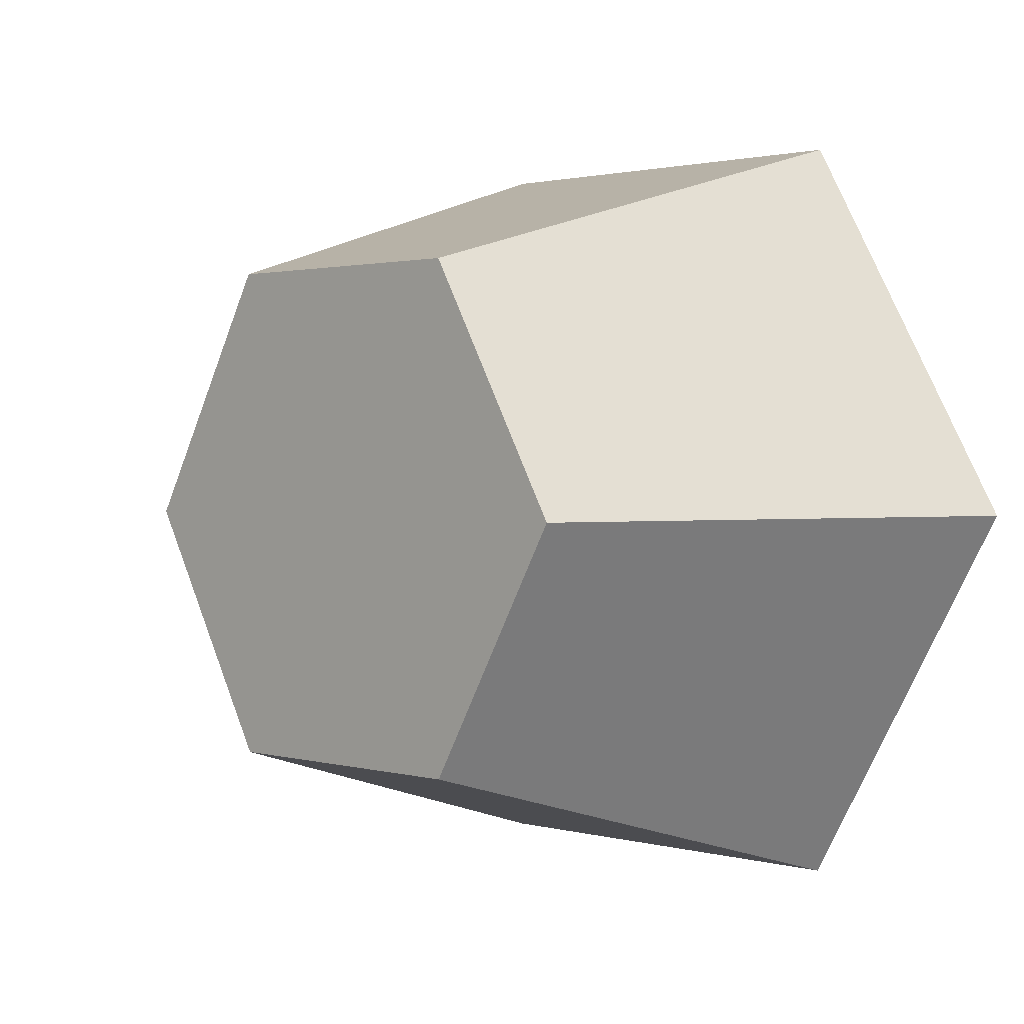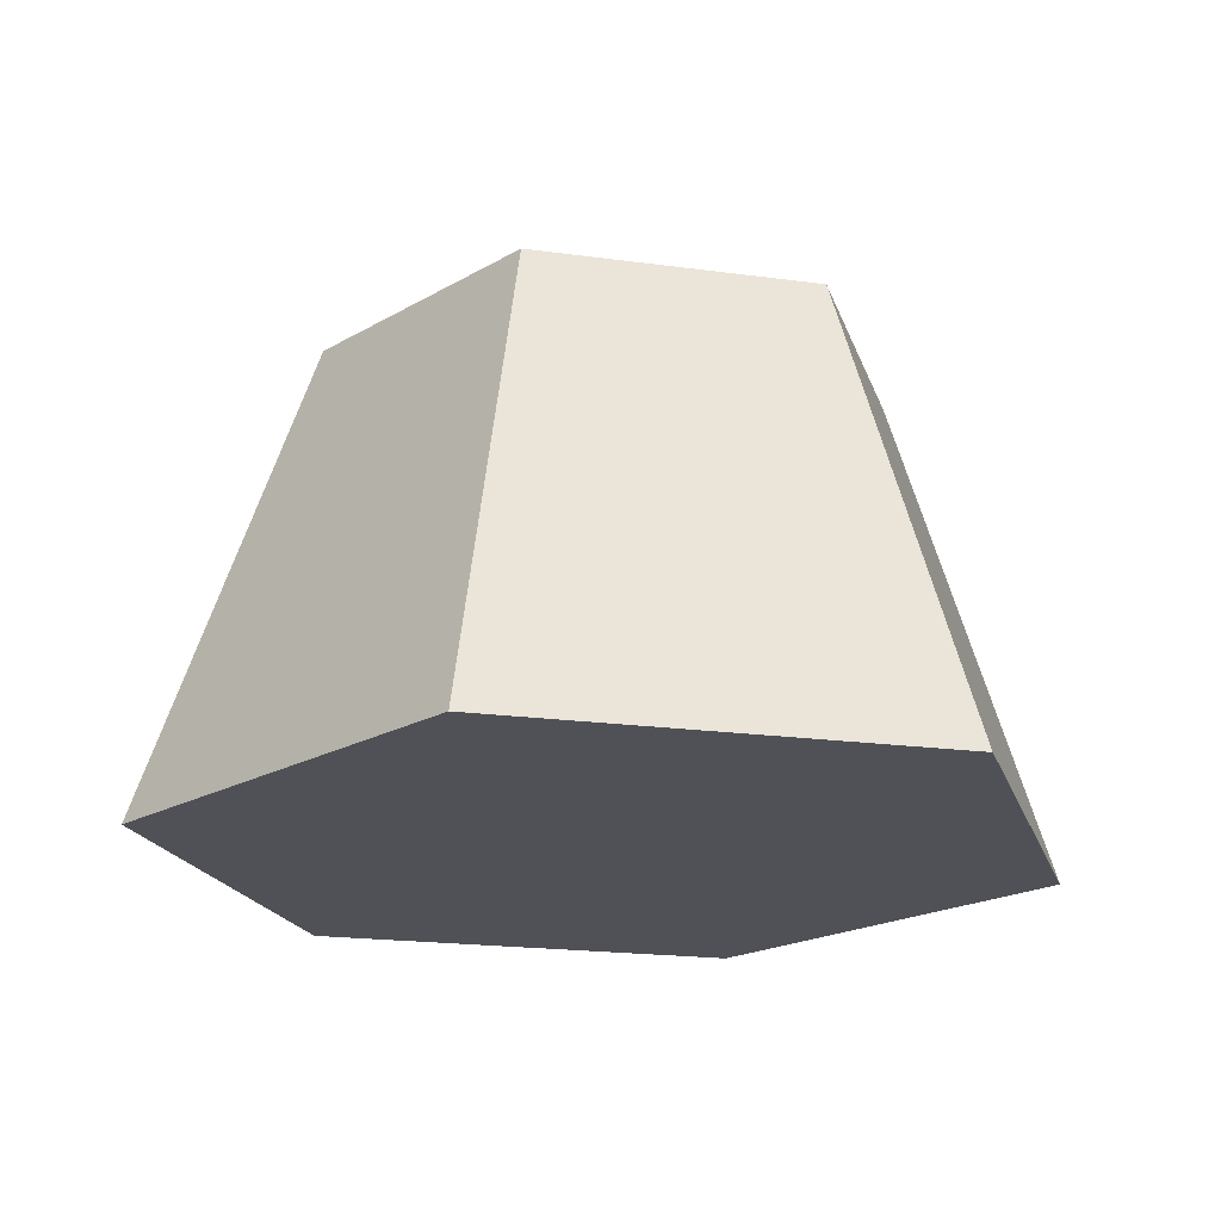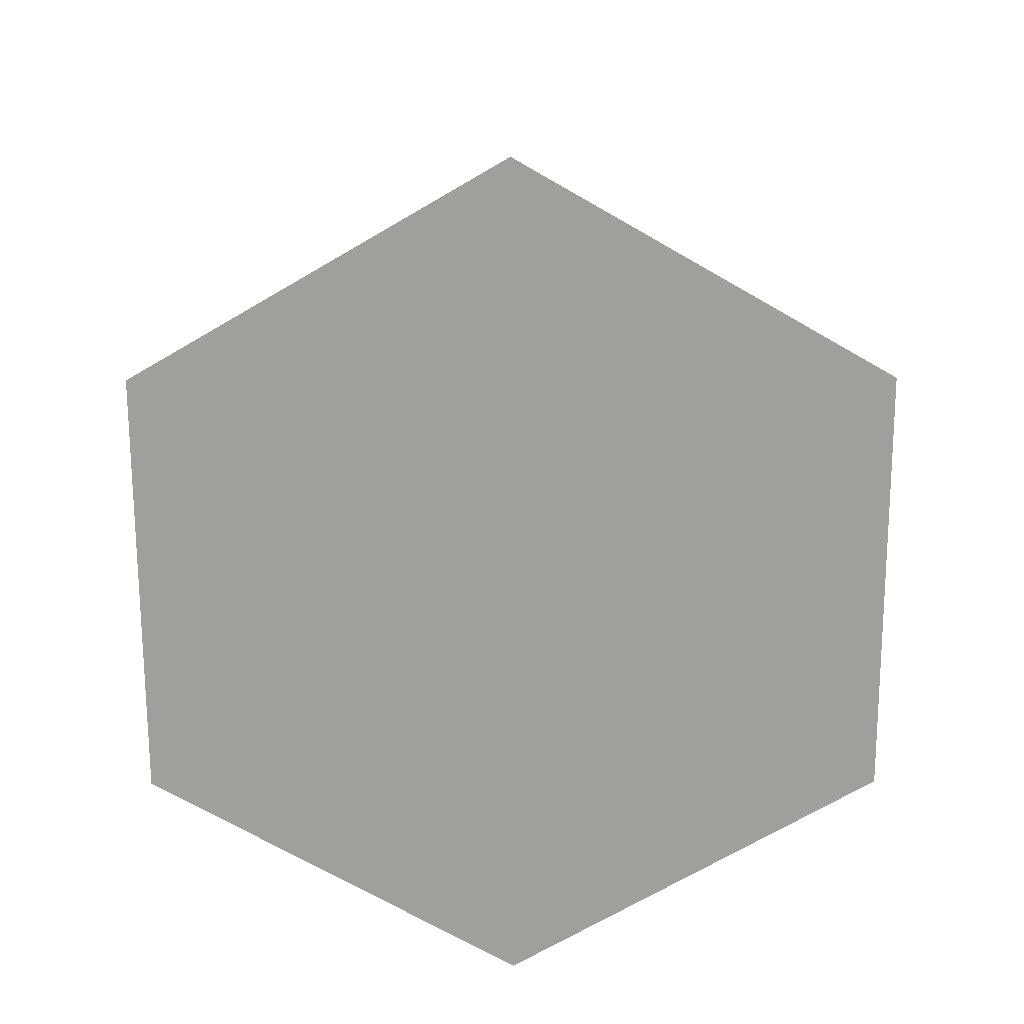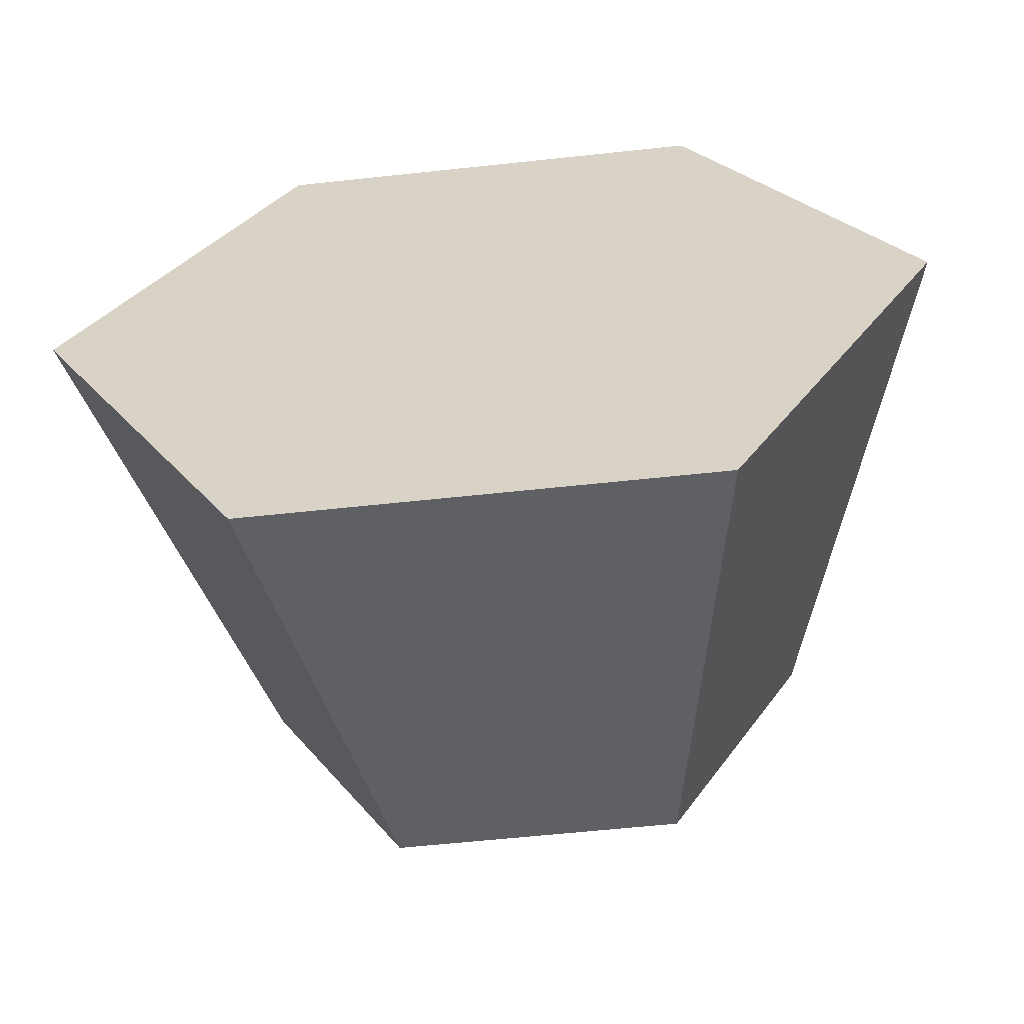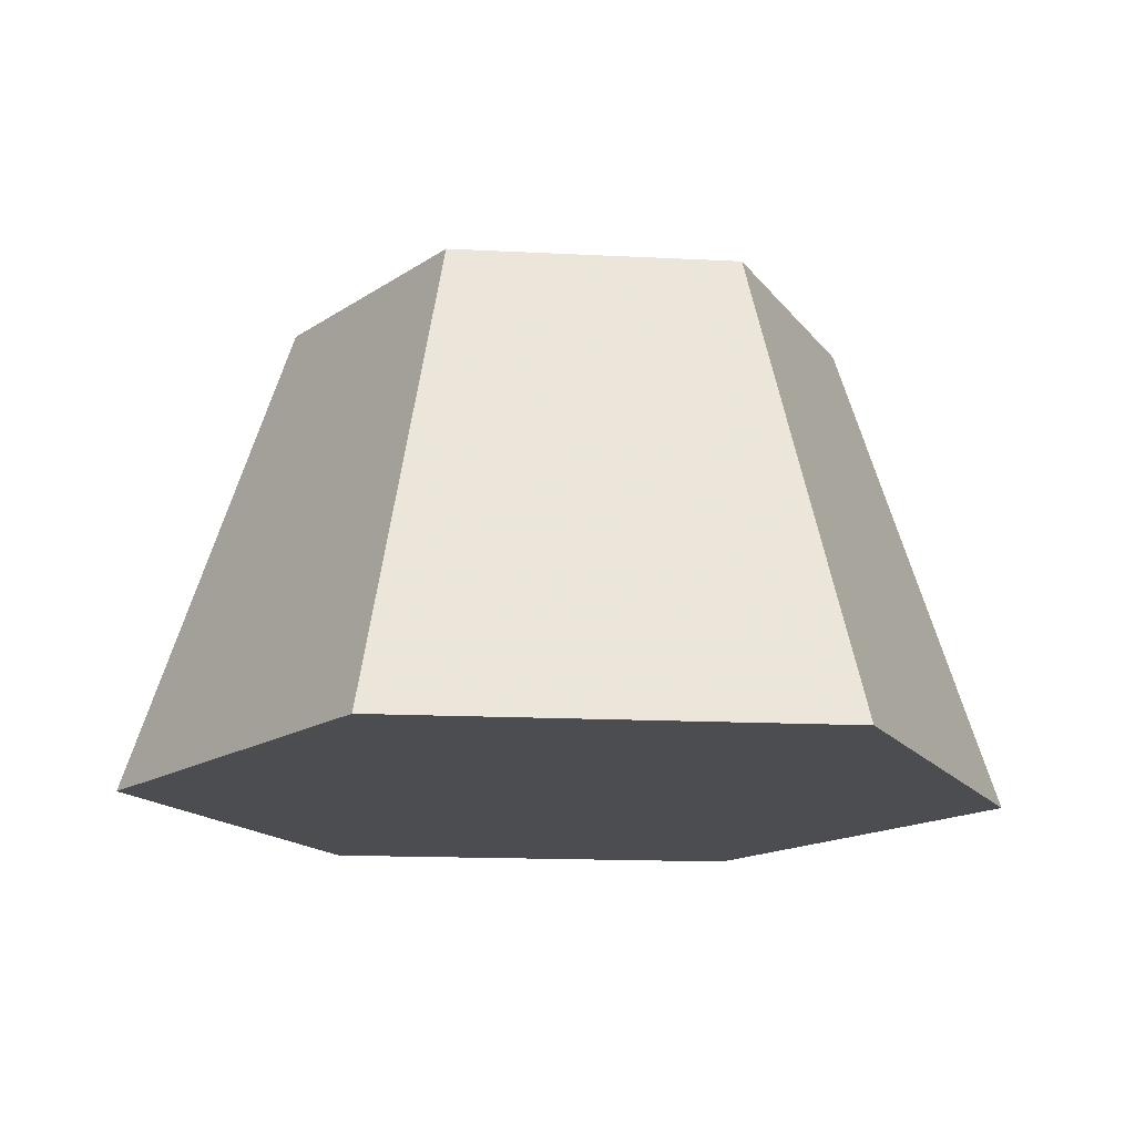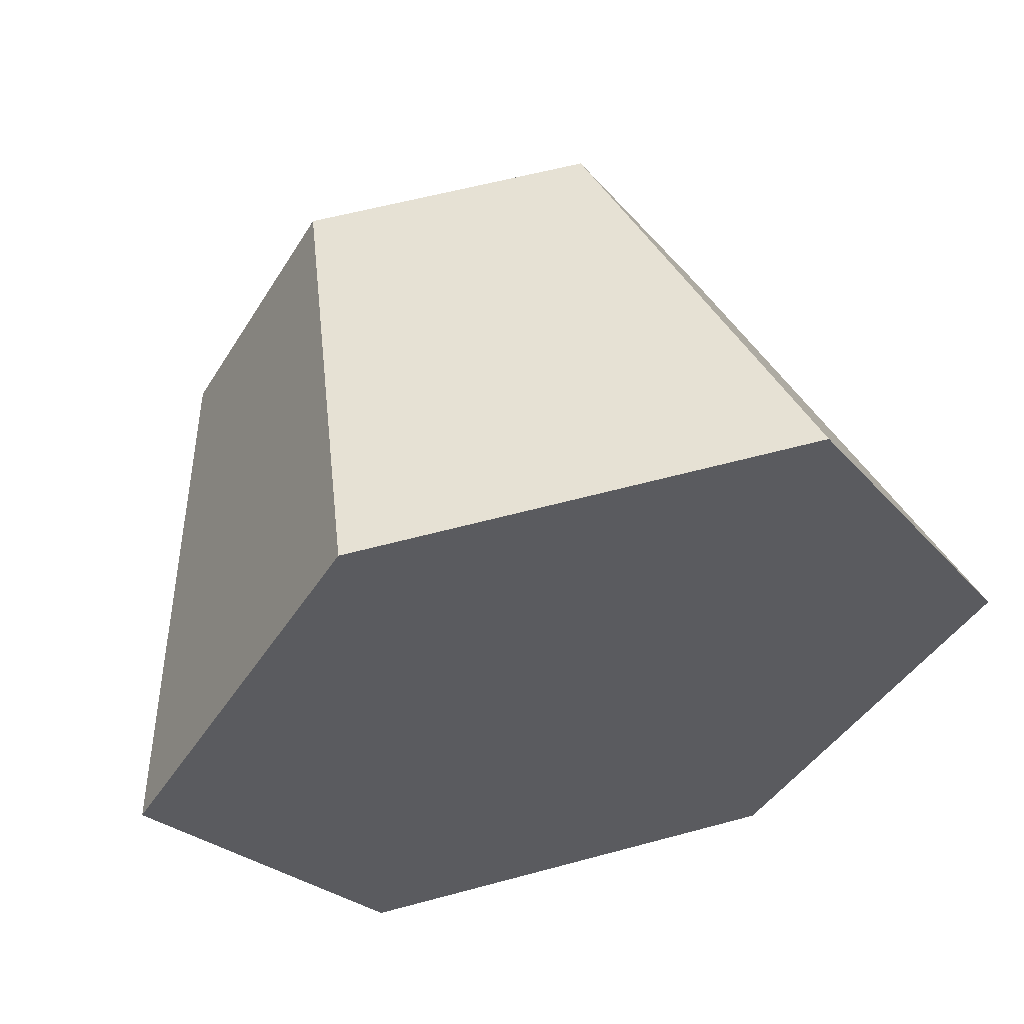
<metadata>
{"format":"obj","ext":"obj","renderer":"f3d","projection":"perspective","resolution":1024,"background":"white","views":[{"elev":1.5,"azim":-135.1,"up":"+Z"},{"elev":-20.4,"azim":166.2,"up":"+Y"},{"elev":-71.2,"azim":30.2,"up":"+Y"},{"elev":-60.0,"azim":6.3,"up":"+Z"},{"elev":-15.7,"azim":173.9,"up":"+Y"},{"elev":57.2,"azim":-15.8,"up":"+Z"}]}
</metadata>
<code>
v 0.18 0.5424 0.5
v 0.34 0.5424 0.7771
v 0.66 0.5424 0.7771
v 0.82 0.5424 0.5
v 0.66 0.5424 0.2229
v 0.34 0.5424 0.2229
v 0 0 0.5
v 0.25 0 0.933
v 0.25 0 0.06699
v 0.75 0 0.06699
v 1 0 0.5
v 0.75 0 0.933
g Mesh1 Rock_1 Model
f 2 6 1
f 2 5 6
f 3 5 2
f 3 4 5
f 1 8 2
f 1 7 8
f 6 7 1
f 6 9 7
f 9 6 5
f 9 5 10
f 5 11 10
f 5 4 11
f 10 7 9
f 10 8 7
f 11 8 10
f 11 12 8
f 4 12 11
f 4 3 12
f 12 3 2
f 12 2 8

</code>
